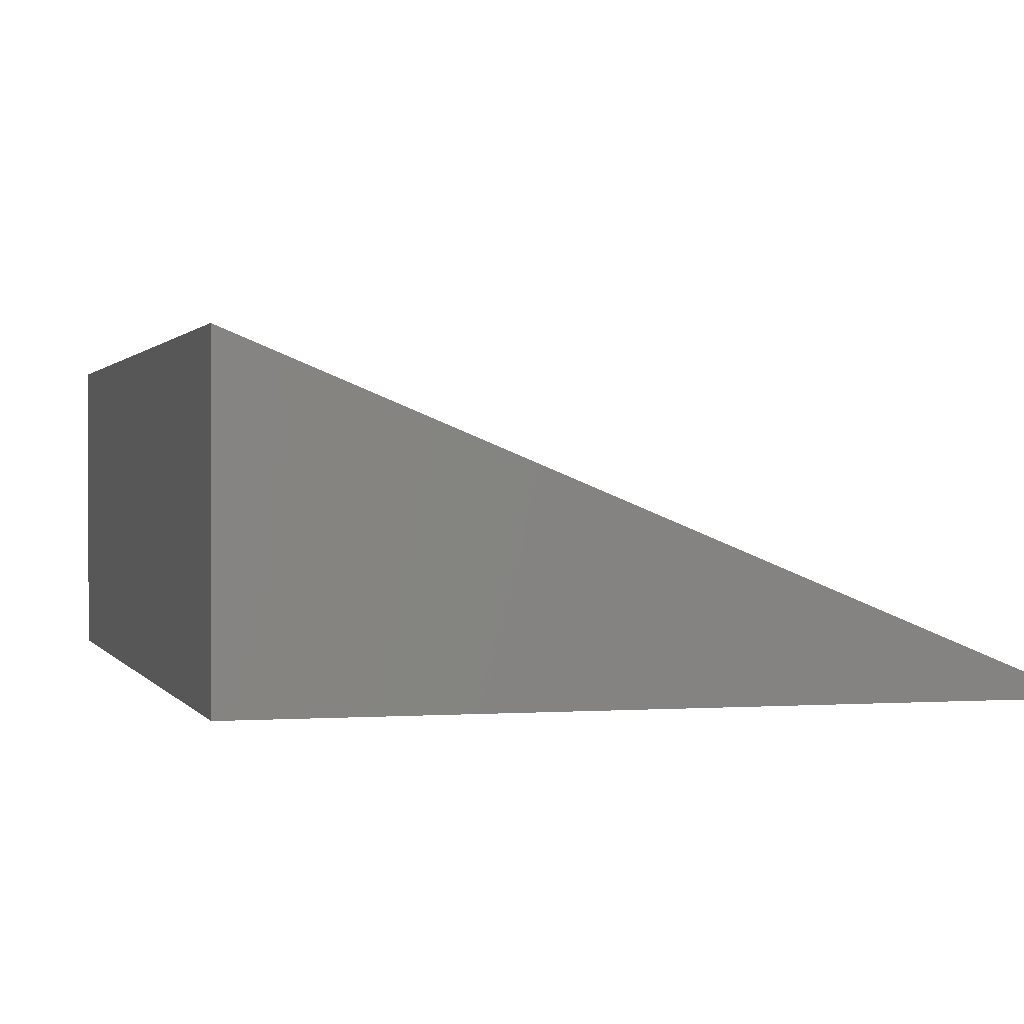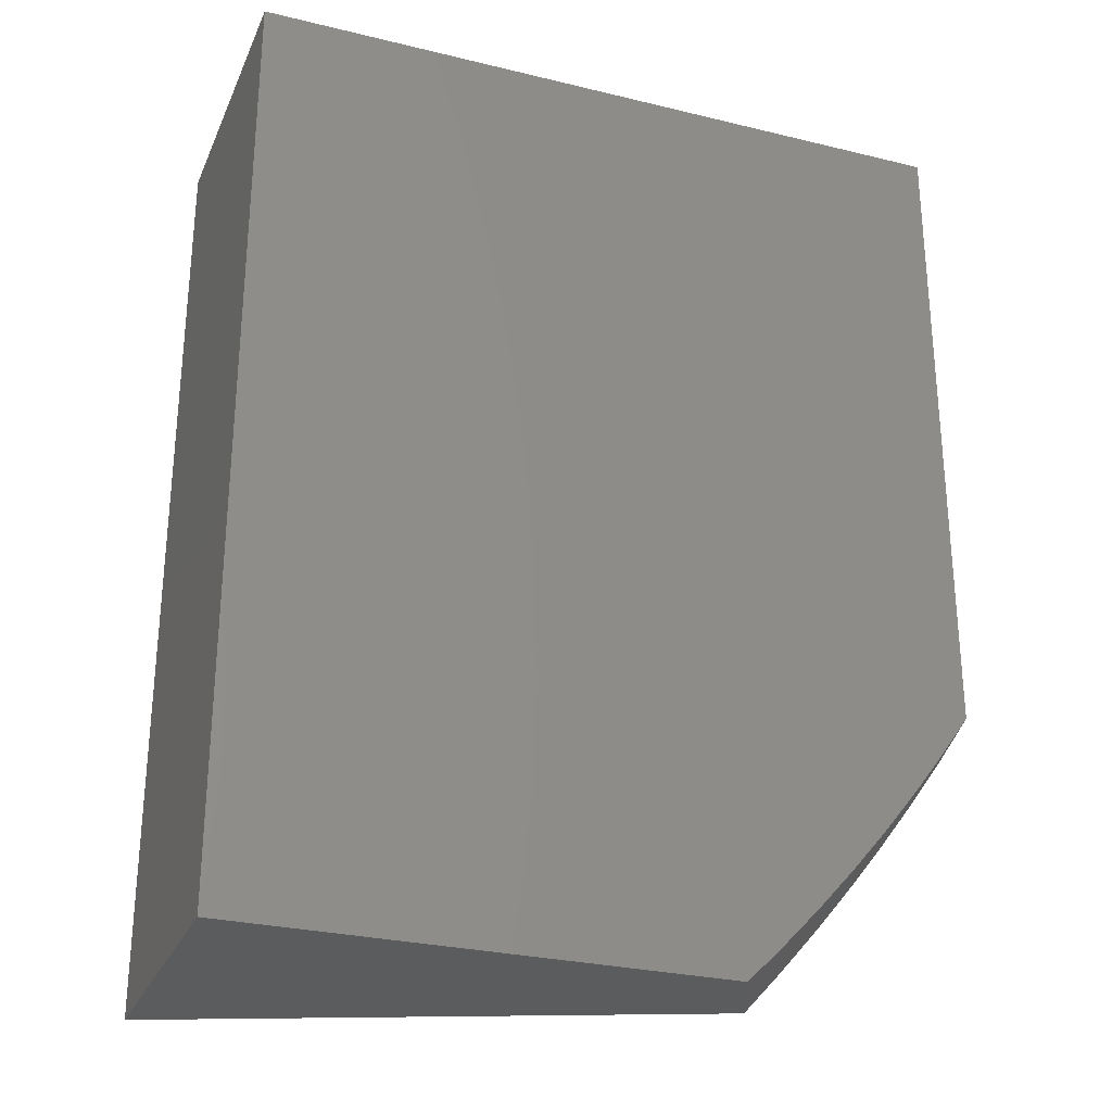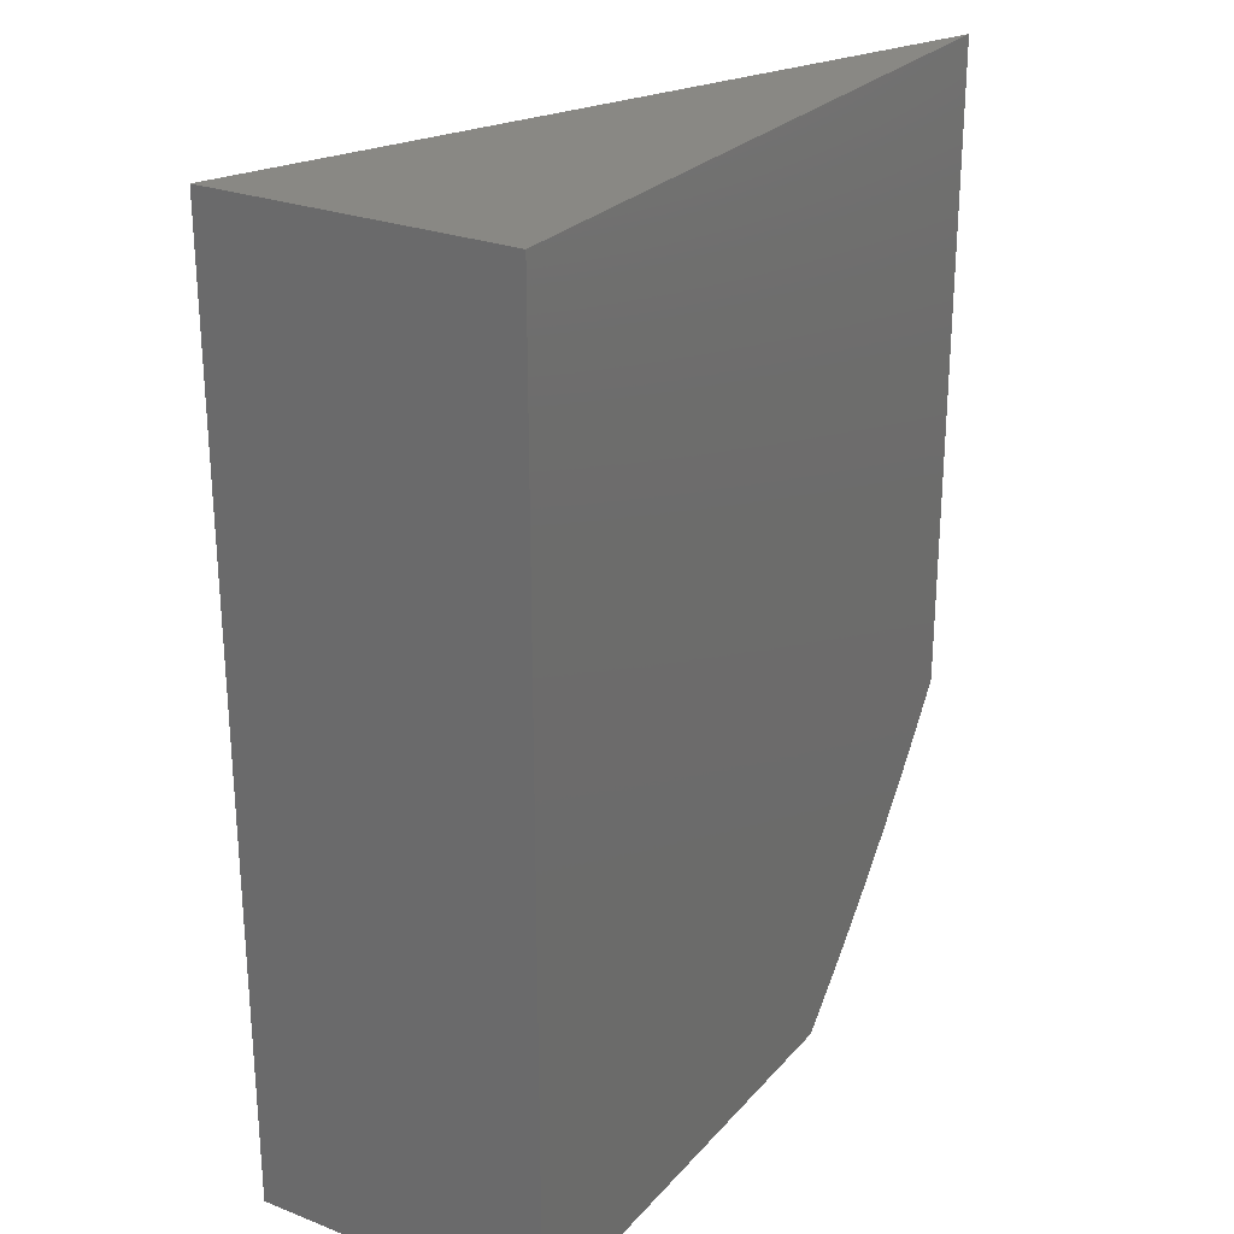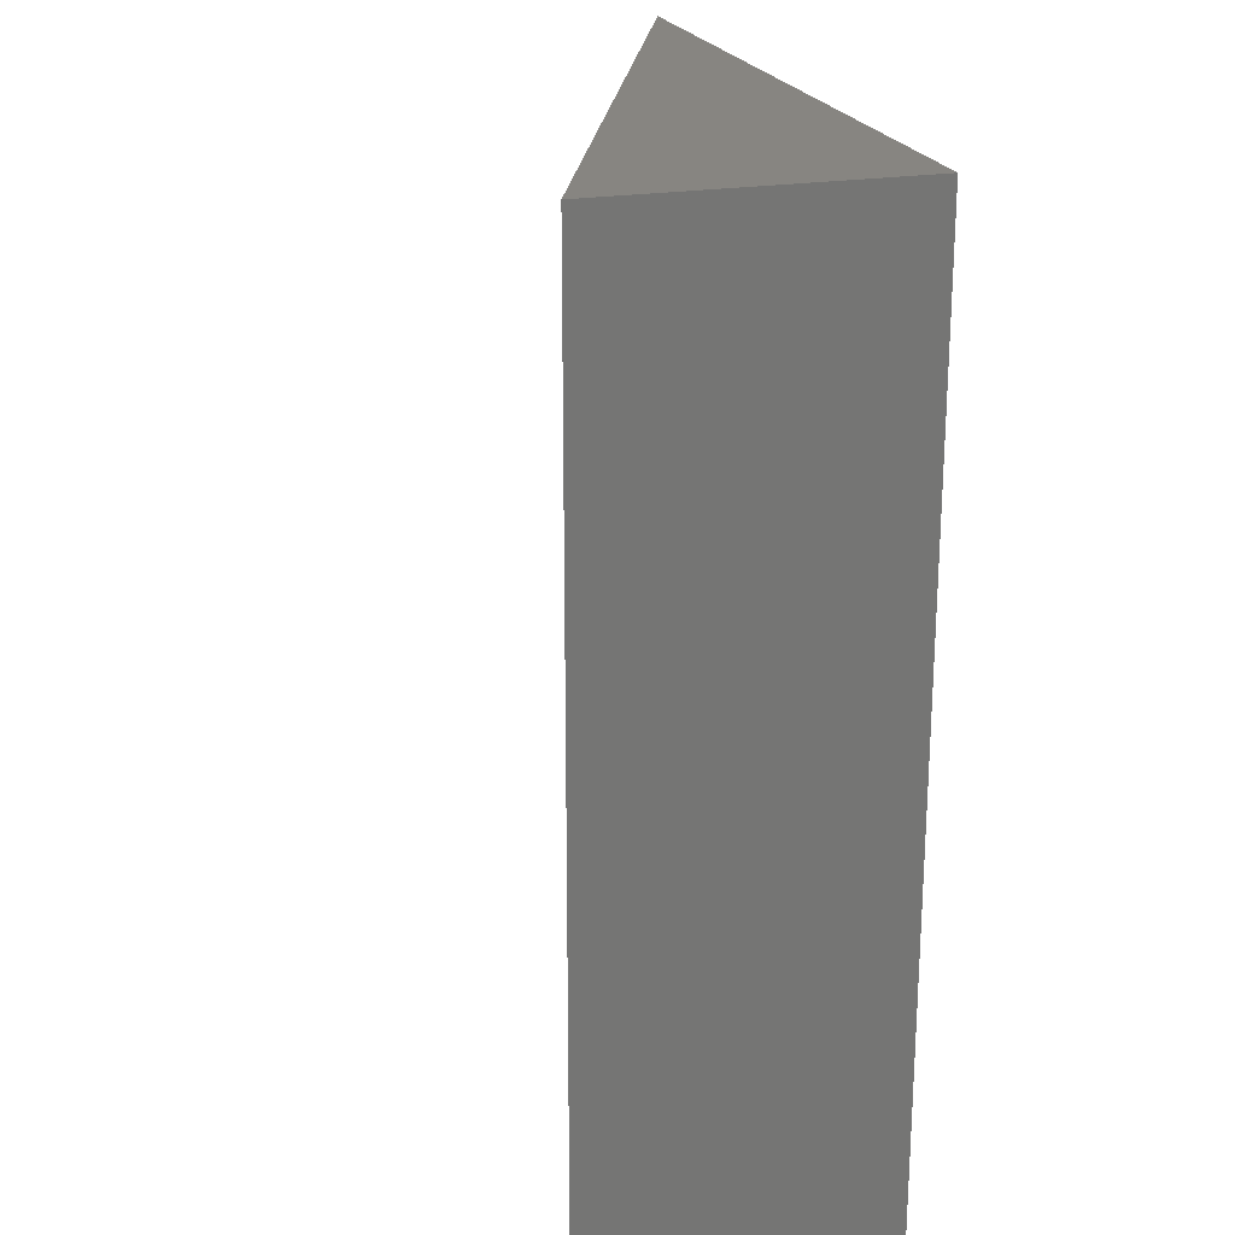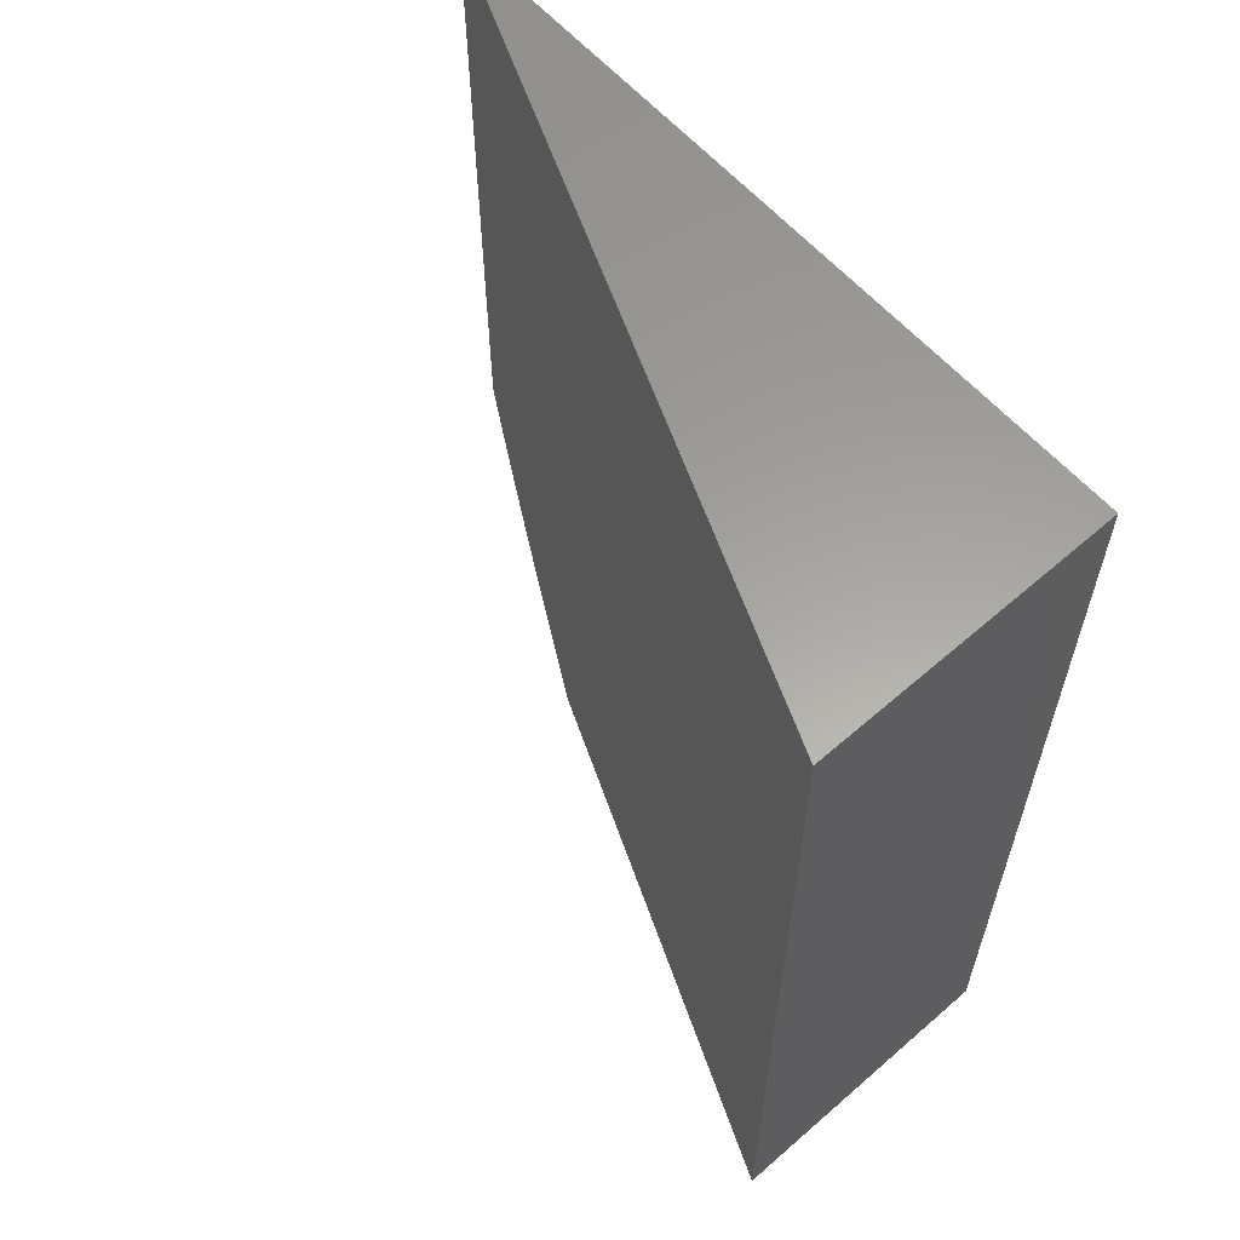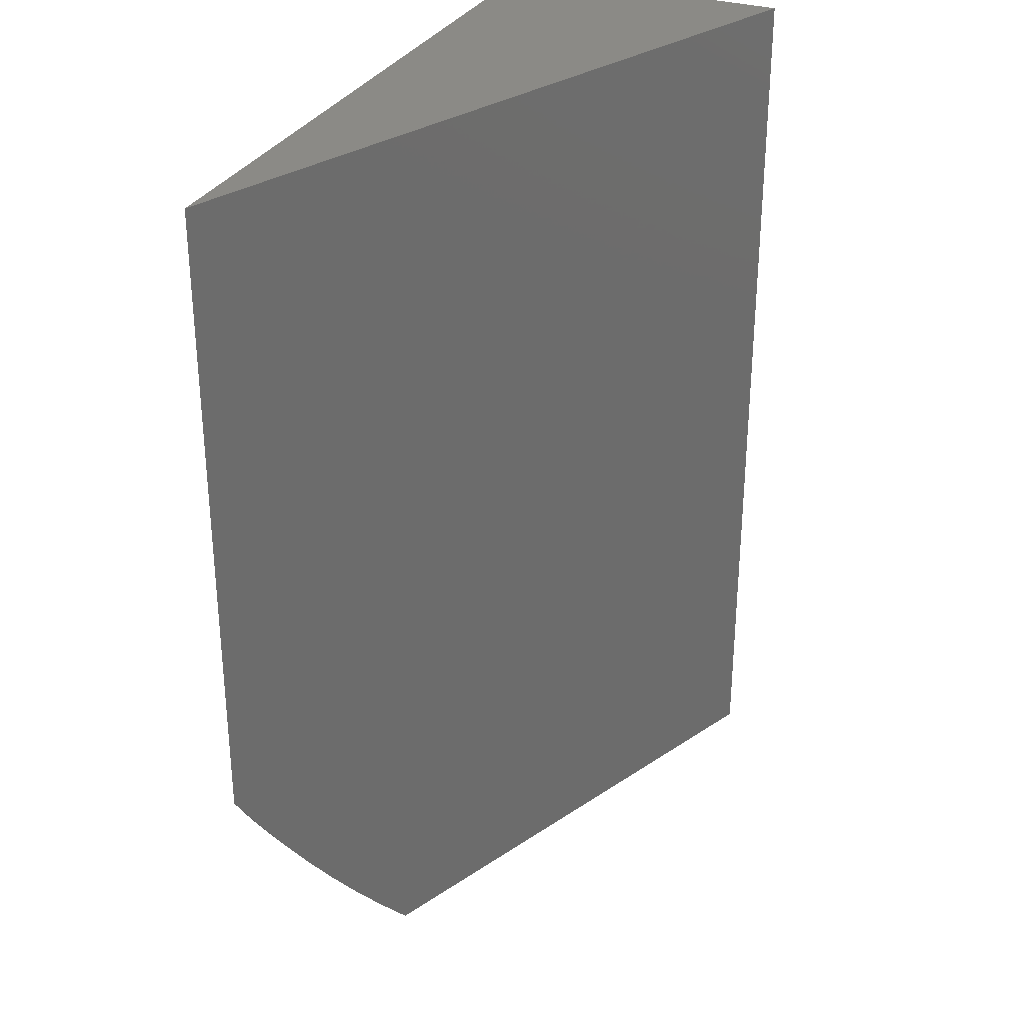
<metadata>
{"format":"stl","ext":"stl","renderer":"f3d","projection":"perspective","resolution":1024,"background":"white","views":[{"elev":0.8,"azim":-15.4,"up":"+Y"},{"elev":-28.0,"azim":-20.3,"up":"+Z"},{"elev":26.0,"azim":-58.5,"up":"+Z"},{"elev":22.0,"azim":-106.6,"up":"+Z"},{"elev":61.2,"azim":-131.6,"up":"+Z"},{"elev":31.1,"azim":113.9,"up":"+Z"}]}
</metadata>
<code>
# stl→obj: 20 verts, 36 faces
v 15.77 34 -0.695
v 15.74 34 -0.7413
v 15.74 34.01 -0.7413
v 15.71 34.02 -0.7867
v 15.71 34 -0.7867
v 15.68 34.04 -0.8313
v 15.67 34 -0.8313
v 15.65 34.05 -0.8749
v 15.63 34 -0.8749
v 15.62 34.06 -0.9176
v 15.6 34 -0.9176
v 15.59 34.08 -0.9593
v 15.56 34 -0.9593
v 15.55 34.09 -1
v 15.52 34 -1
v 15.77 34 0
v 15 34.32 0
v 15 34.32 -1
v 15 34 0
v 15 34 -1
f 1 2 3
f 3 2 4
f 4 2 5
f 4 5 6
f 6 5 7
f 6 7 8
f 8 7 9
f 8 9 10
f 10 9 11
f 10 11 12
f 12 11 13
f 12 13 14
f 14 13 15
f 1 3 16
f 16 3 17
f 17 3 4
f 17 4 6
f 6 8 17
f 17 8 10
f 17 10 12
f 14 18 12
f 12 18 17
f 16 17 19
f 17 18 19
f 19 18 20
f 15 20 14
f 14 20 18
f 1 16 2
f 2 16 19
f 2 19 5
f 5 19 7
f 7 19 9
f 9 19 11
f 11 19 13
f 13 19 20
f 13 20 15

</code>
